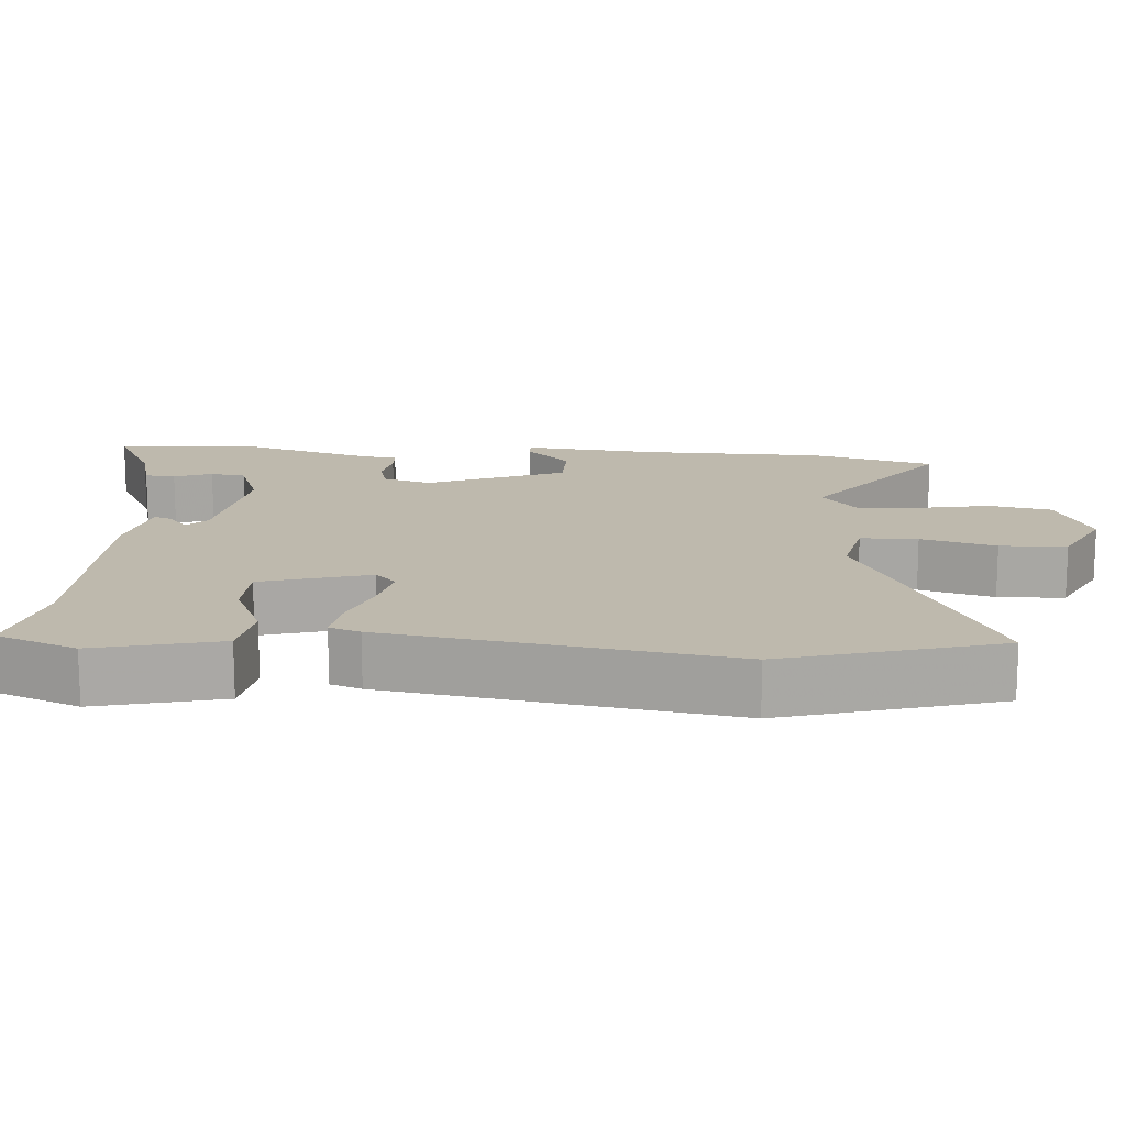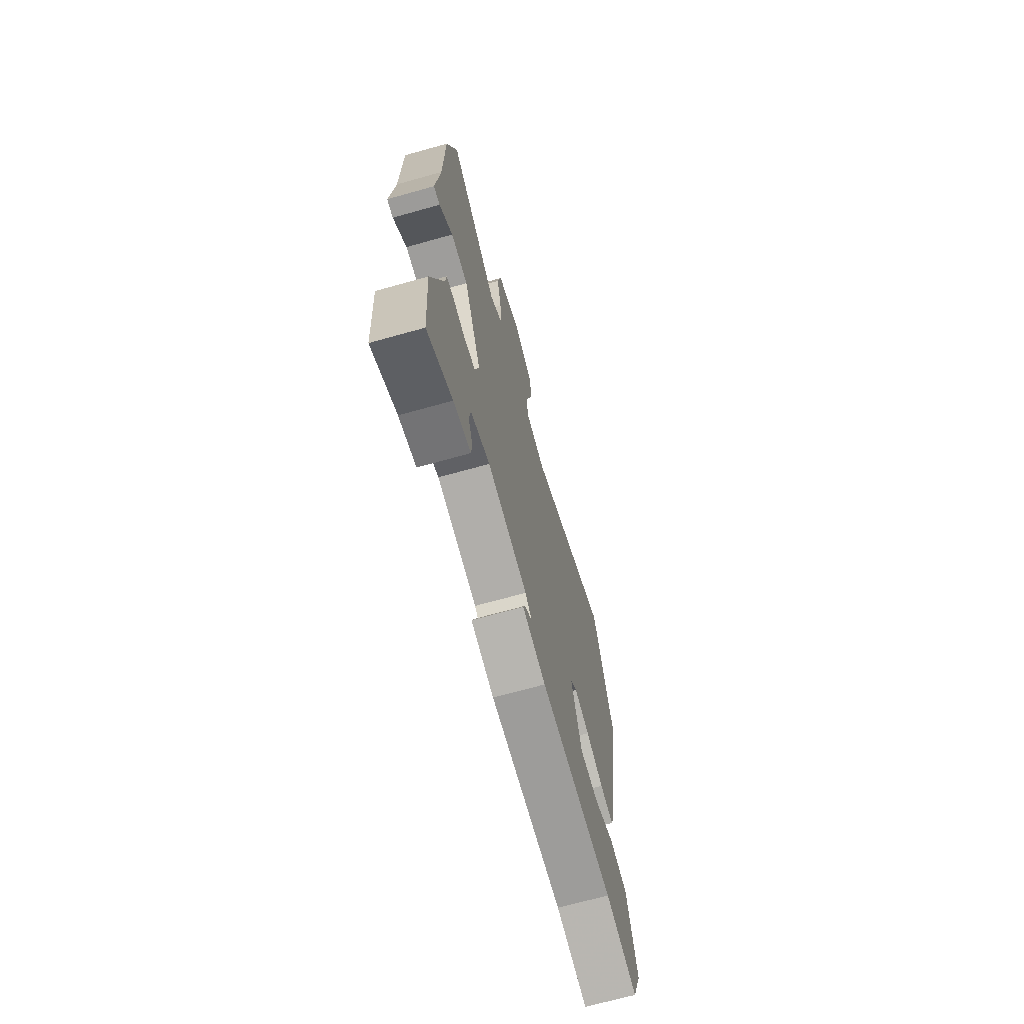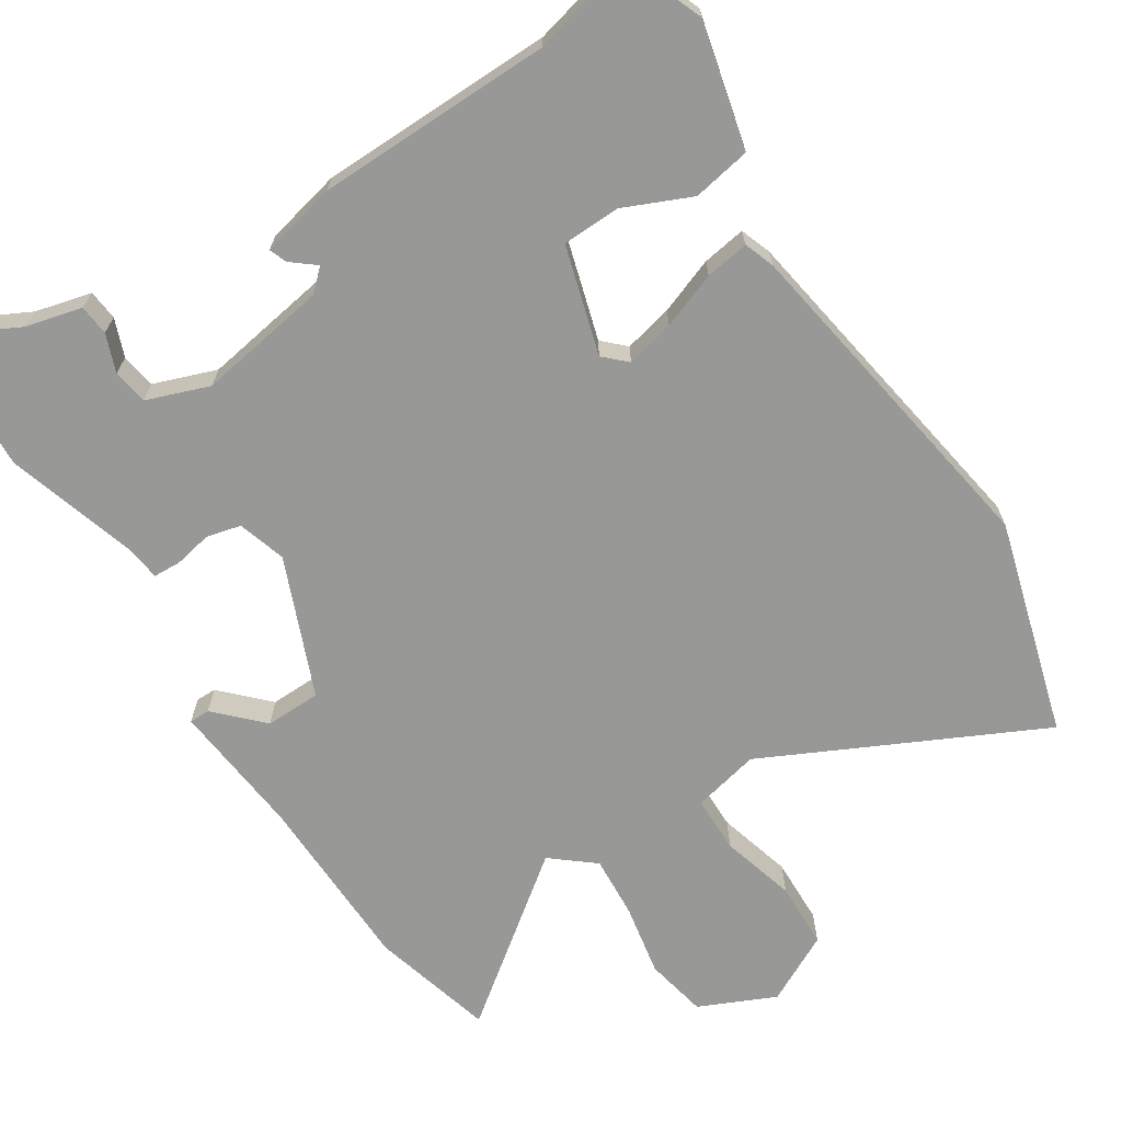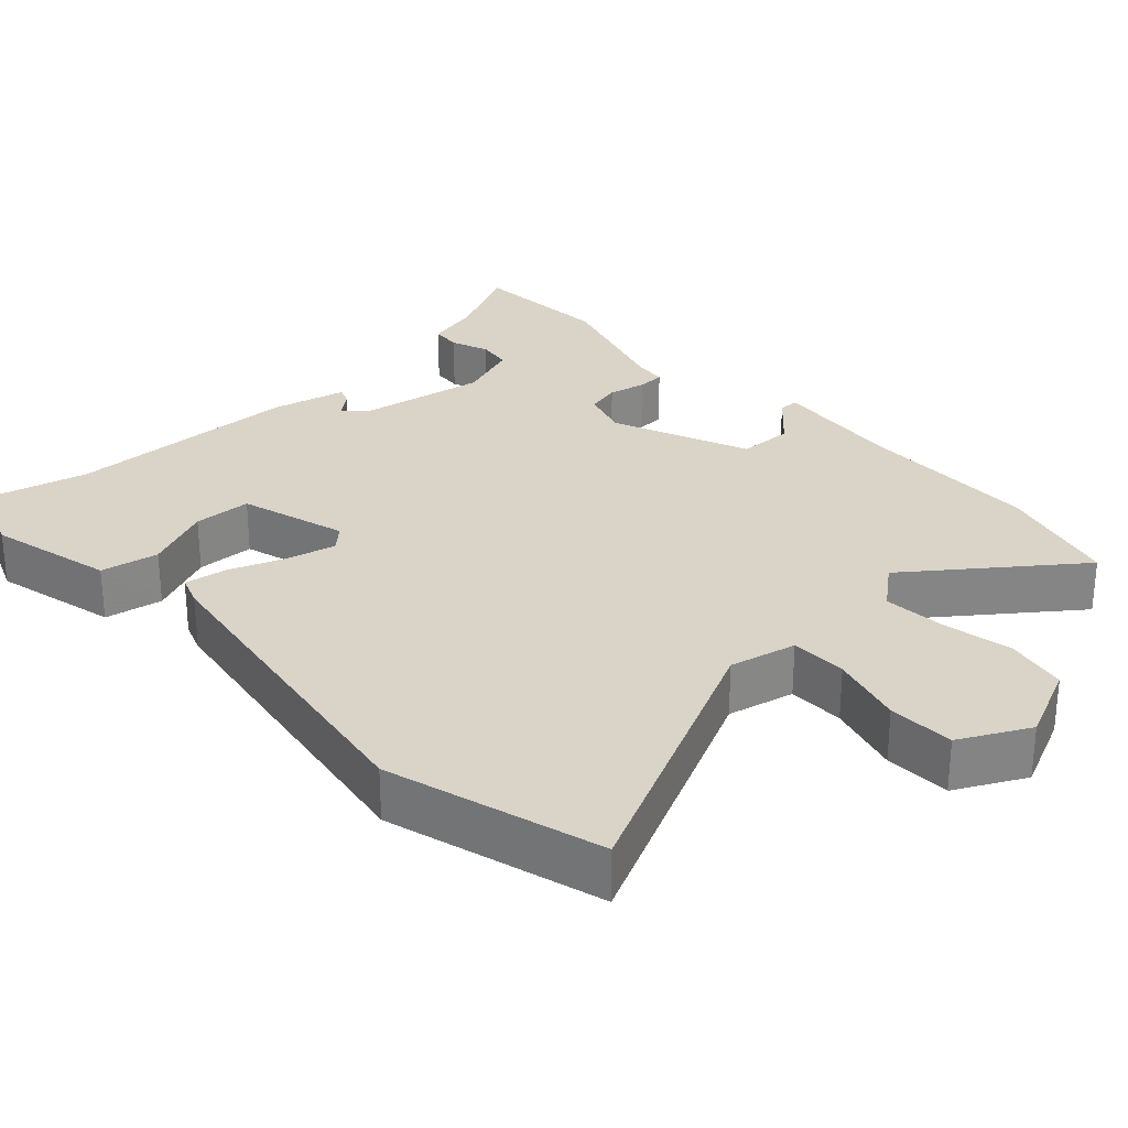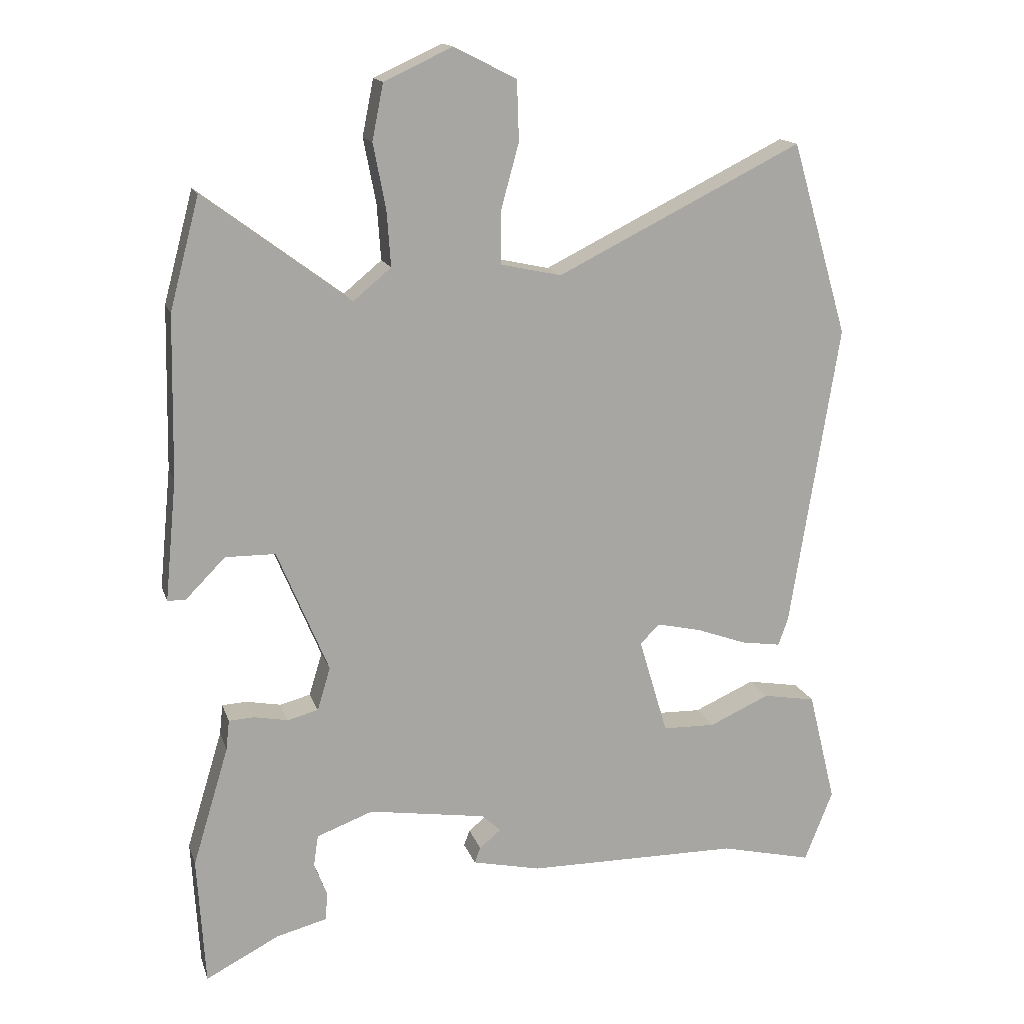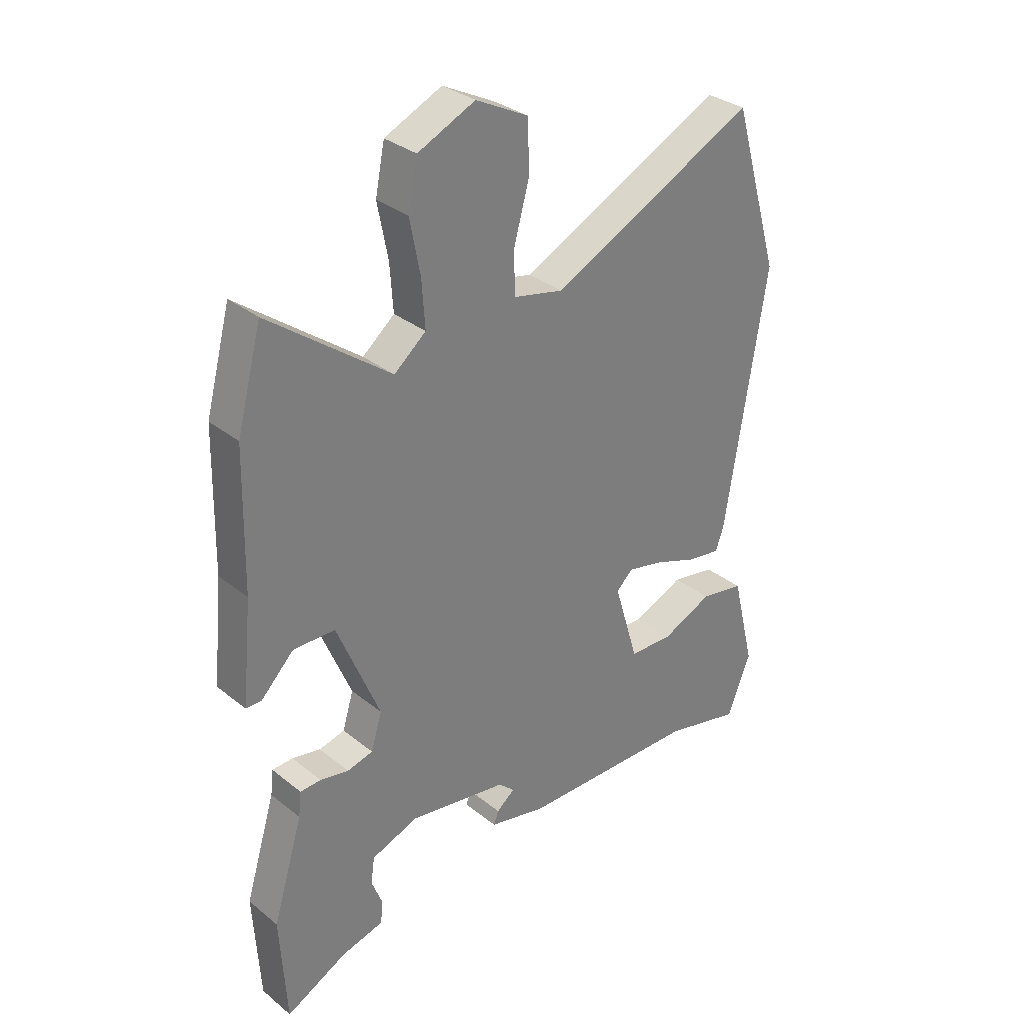
<metadata>
{"format":"obj","ext":"obj","renderer":"f3d","projection":"perspective","resolution":1024,"background":"white","views":[{"elev":15.2,"azim":-85.8,"up":"+Y"},{"elev":-69.7,"azim":105.6,"up":"+Z"},{"elev":-68.4,"azim":-147.0,"up":"+Y"},{"elev":28.7,"azim":-42.4,"up":"+Y"},{"elev":15.5,"azim":164.8,"up":"+Z"},{"elev":32.1,"azim":138.2,"up":"+Z"}]}
</metadata>
<code>
v -0.365 0.07 -0.468
v -0.505 0.07 -0.501
v -0.548 0.07 -0.392
v -0.506 0.07 -0.221
v -0.426 0.07 -0.207
v -0.334 0.07 -0.248
v -0.254 0.07 -0.246
v -0.21 0.07 -0.098
v -0.24 0.07 -0.069
v -0.307 0.07 -0.084
v -0.384 0.07 -0.112
v -0.444 0.07 -0.121
v -0.459 0.07 -0.079
v -0.533 0.07 0.387
v -0.447 0.07 0.681
v -0.074 0.07 0.496
v 0.018 0.07 0.516
v 0.019 0.07 0.594
v -0.009 0.07 0.696
v -0.006 0.07 0.787
v 0.089 0.07 0.835
v 0.193 0.07 0.787
v 0.21 0.07 0.702
v 0.191 0.07 0.604
v 0.185 0.07 0.519
v 0.243 0.07 0.471
v 0.464 0.07 0.636
v 0.509 0.07 0.467
v 0.514 0.07 0.219
v 0.532 0.07 0.035
v 0.504 0.07 0.035
v 0.444 0.07 0.096
v 0.368 0.07 0.095
v 0.29 0.07 -0.093
v 0.31 0.07 -0.159
v 0.357 0.07 -0.171
v 0.409 0.07 -0.161
v 0.447 0.07 -0.163
v 0.452 0.07 -0.209
v 0.507 0.07 -0.391
v 0.495 0.07 -0.588
v 0.383 0.07 -0.53
v 0.306 0.07 -0.51
v 0.302 0.07 -0.468
v 0.322 0.07 -0.416
v 0.315 0.07 -0.368
v 0.229 0.07 -0.336
v 0.05 0.07 -0.364
v 0.021 0.07 -0.391
v 0.054 0.07 -0.418
v 0.063 0.07 -0.442
v -0.041 0.07 -0.465
v -0.365 0 -0.468
v -0.505 0 -0.501
v -0.548 0 -0.392
v -0.506 0 -0.221
v -0.426 0 -0.207
v -0.334 0 -0.248
v -0.254 0 -0.246
v -0.21 0 -0.098
v -0.24 0 -0.069
v -0.307 0 -0.084
v -0.384 0 -0.112
v -0.444 0 -0.121
v -0.459 0 -0.079
v -0.533 0 0.387
v -0.447 0 0.681
v -0.074 0 0.496
v 0.018 0 0.516
v 0.019 0 0.594
v -0.009 0 0.696
v -0.006 0 0.787
v 0.089 0 0.835
v 0.193 0 0.787
v 0.21 0 0.702
v 0.191 0 0.604
v 0.185 0 0.519
v 0.243 0 0.471
v 0.464 0 0.636
v 0.509 0 0.467
v 0.514 0 0.219
v 0.532 0 0.035
v 0.504 0 0.035
v 0.444 0 0.096
v 0.368 0 0.095
v 0.29 0 -0.093
v 0.31 0 -0.159
v 0.357 0 -0.171
v 0.409 0 -0.161
v 0.447 0 -0.163
v 0.452 0 -0.209
v 0.507 0 -0.391
v 0.495 0 -0.588
v 0.383 0 -0.53
v 0.306 0 -0.51
v 0.302 0 -0.468
v 0.322 0 -0.416
v 0.315 0 -0.368
v 0.229 0 -0.336
v 0.05 0 -0.364
v 0.021 0 -0.391
v 0.054 0 -0.418
v 0.063 0 -0.442
v -0.041 0 -0.465
f 51 52 1
f 50 51 1
f 49 50 1
f 48 49 1
f 42 43 44 45
f 42 45 46
f 41 42 46
f 40 41 46
f 39 40 46
f 39 46 47
f 38 39 47
f 37 38 47
f 36 37 47
f 29 30 31 32
f 29 32 33
f 28 29 33
f 27 28 33
f 26 27 33
f 25 26 33 34
f 22 23 24
f 21 22 24
f 20 21 24
f 19 20 24
f 18 19 24
f 17 18 24 25
f 16 17 25 34
f 14 15 16
f 13 14 16
f 12 13 16
f 11 12 16
f 10 11 16
f 9 10 16
f 16 34 35
f 9 16 35
f 8 9 35
f 4 5 6
f 3 4 6
f 2 3 6
f 1 2 6
f 48 1 6 7
f 36 47 48
f 35 36 48
f 8 35 48
f 7 8 48
f 53 104 103
f 53 103 102
f 53 102 101
f 53 101 100
f 97 96 95 94
f 98 97 94
f 98 94 93
f 98 93 92
f 98 92 91
f 99 98 91
f 99 91 90
f 99 90 89
f 99 89 88
f 84 83 82 81
f 85 84 81
f 85 81 80
f 85 80 79
f 85 79 78
f 86 85 78 77
f 76 75 74
f 76 74 73
f 76 73 72
f 76 72 71
f 76 71 70
f 77 76 70 69
f 86 77 69 68
f 68 67 66
f 68 66 65
f 68 65 64
f 68 64 63
f 68 63 62
f 68 62 61
f 87 86 68
f 87 68 61
f 87 61 60
f 58 57 56
f 58 56 55
f 58 55 54
f 58 54 53
f 59 58 53 100
f 100 99 88
f 100 88 87
f 100 87 60
f 100 60 59
f 1 53 54 2
f 2 54 55 3
f 3 55 56 4
f 4 56 57 5
f 5 57 58 6
f 6 58 59 7
f 7 59 60 8
f 8 60 61 9
f 9 61 62 10
f 10 62 63 11
f 11 63 64 12
f 12 64 65 13
f 13 65 66 14
f 14 66 67 15
f 15 67 68 16
f 16 68 69 17
f 17 69 70 18
f 18 70 71 19
f 19 71 72 20
f 20 72 73 21
f 21 73 74 22
f 22 74 75 23
f 23 75 76 24
f 24 76 77 25
f 25 77 78 26
f 26 78 79 27
f 27 79 80 28
f 28 80 81 29
f 29 81 82 30
f 30 82 83 31
f 31 83 84 32
f 32 84 85 33
f 33 85 86 34
f 34 86 87 35
f 35 87 88 36
f 36 88 89 37
f 37 89 90 38
f 38 90 91 39
f 39 91 92 40
f 40 92 93 41
f 41 93 94 42
f 42 94 95 43
f 43 95 96 44
f 44 96 97 45
f 45 97 98 46
f 46 98 99 47
f 47 99 100 48
f 48 100 101 49
f 49 101 102 50
f 50 102 103 51
f 51 103 104 52
f 52 104 53 1

</code>
